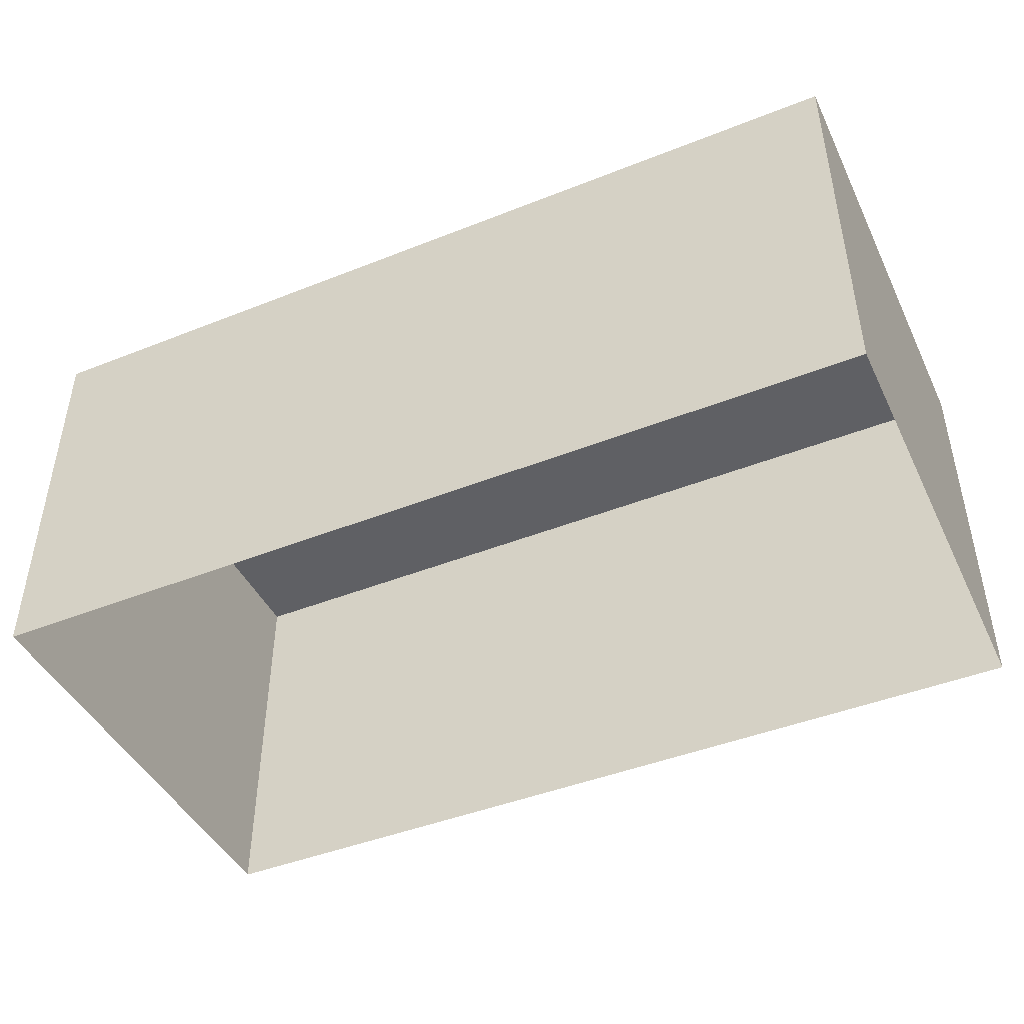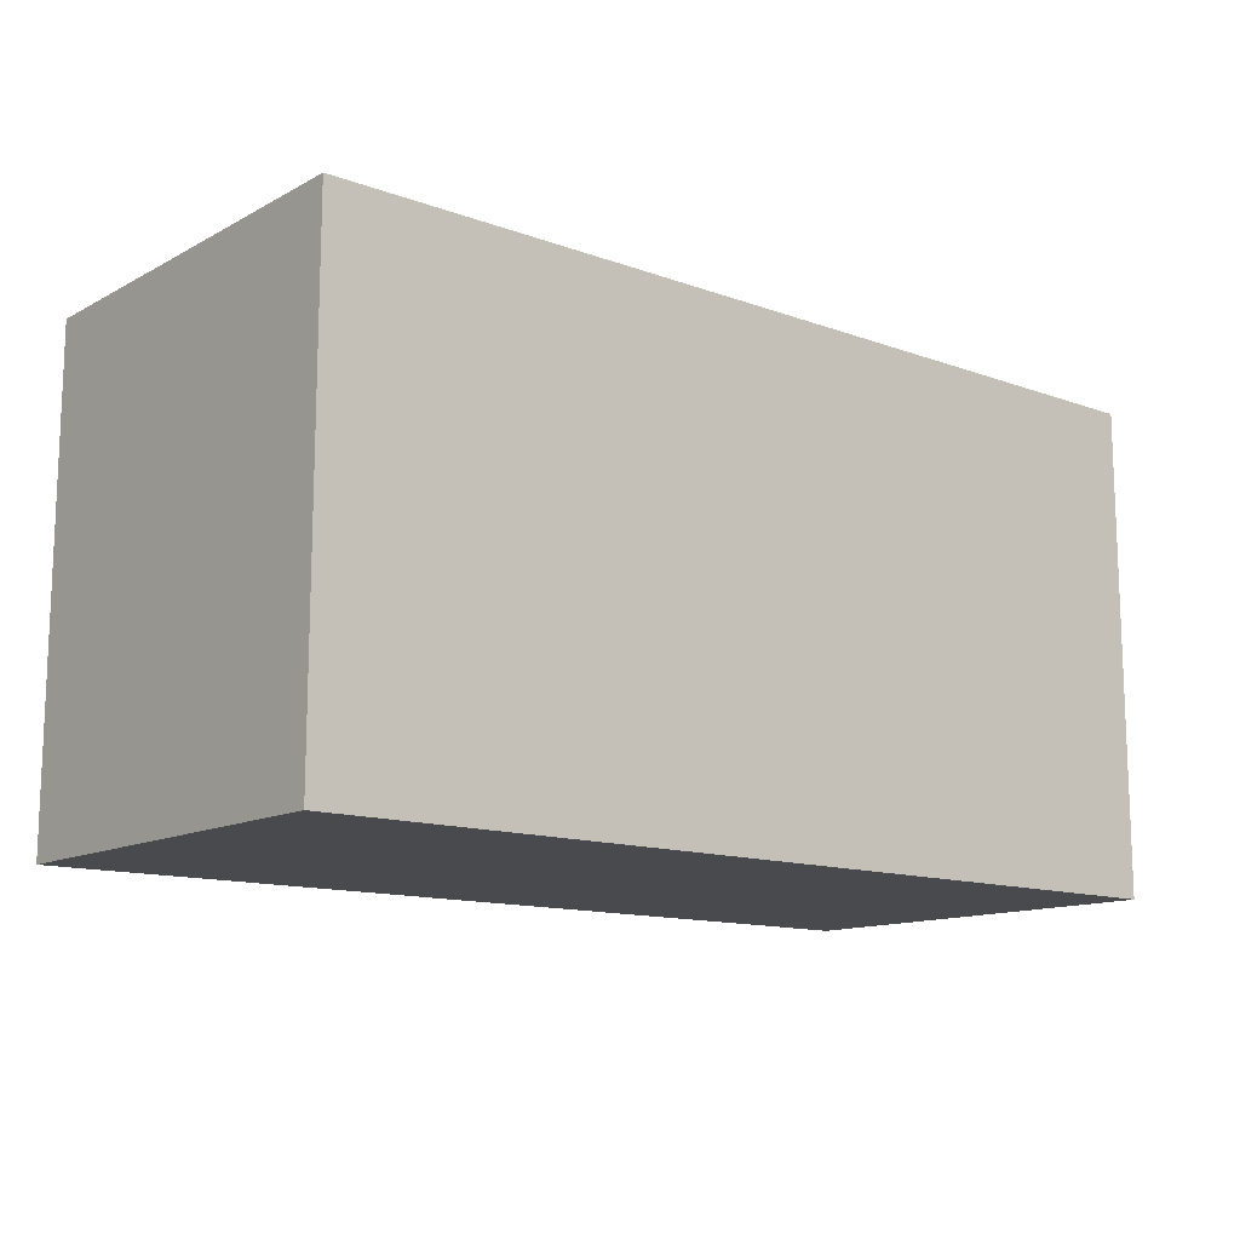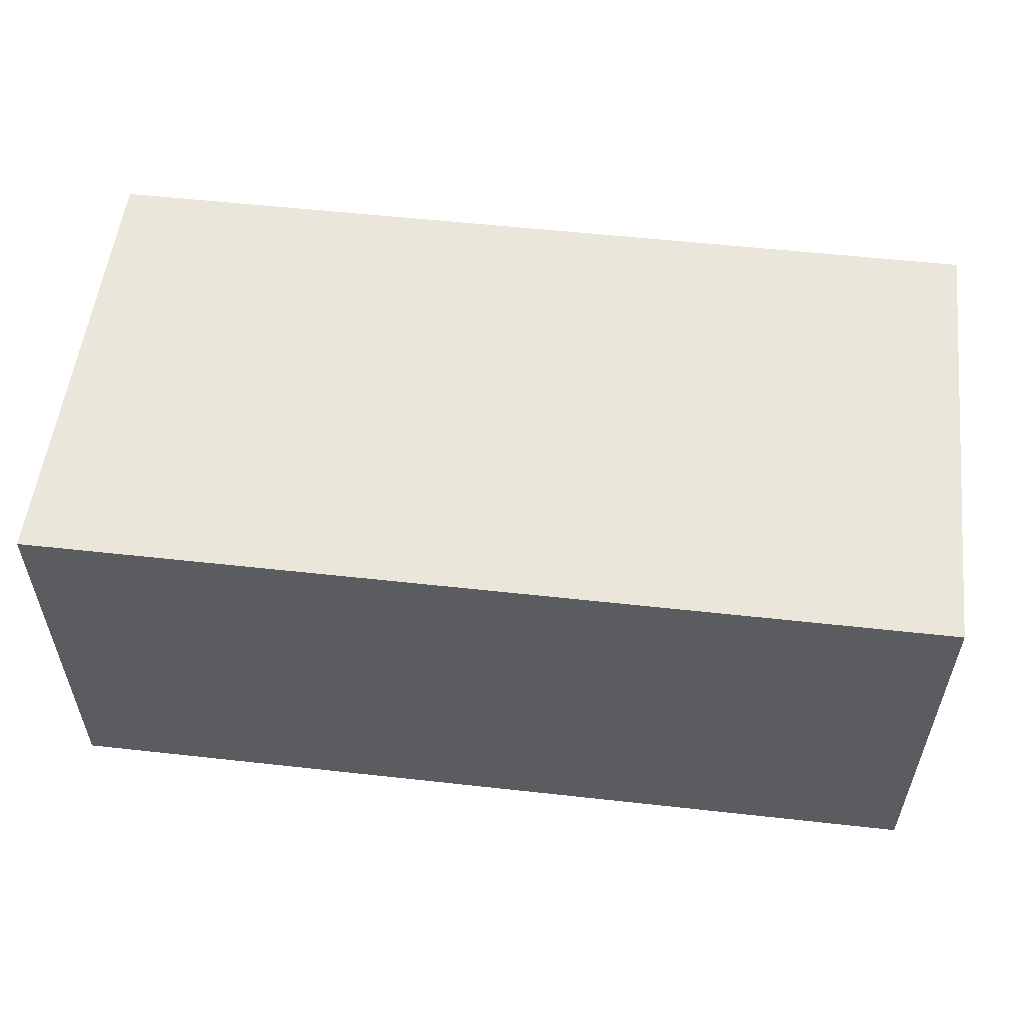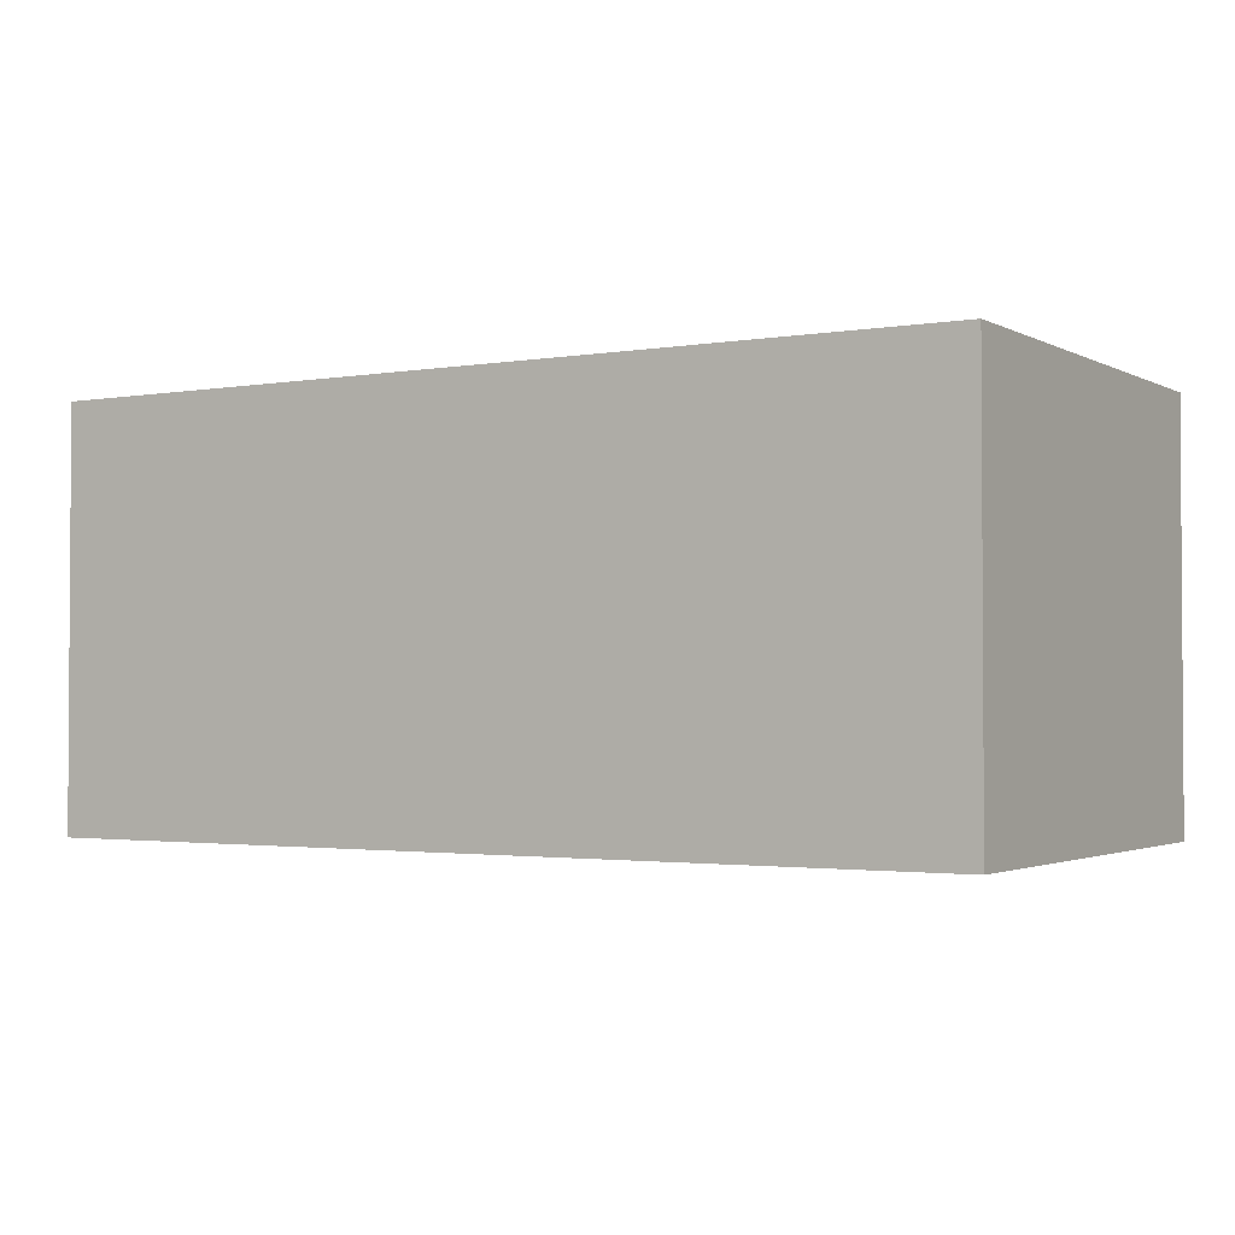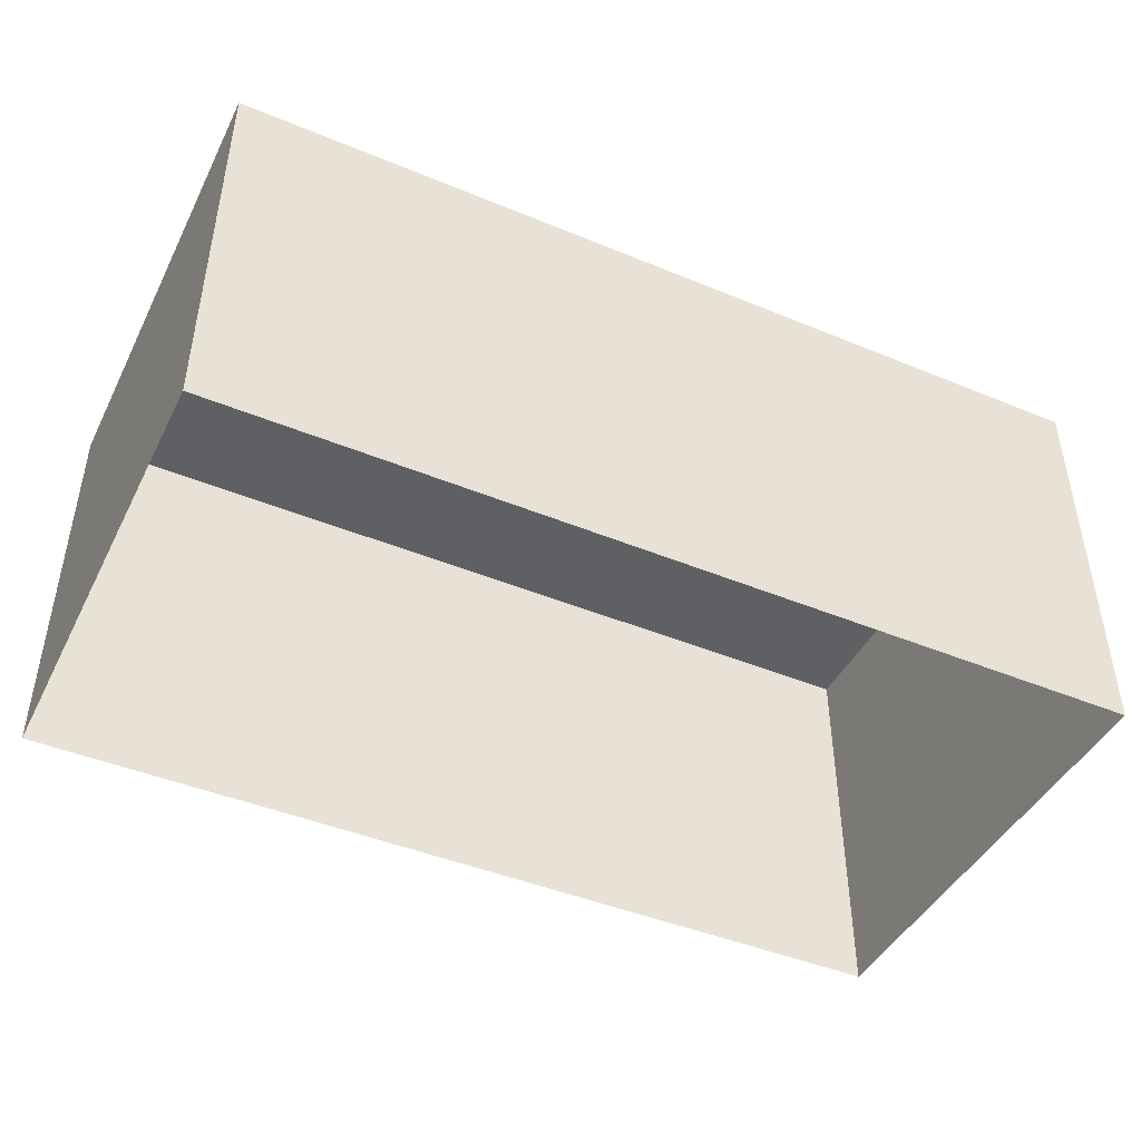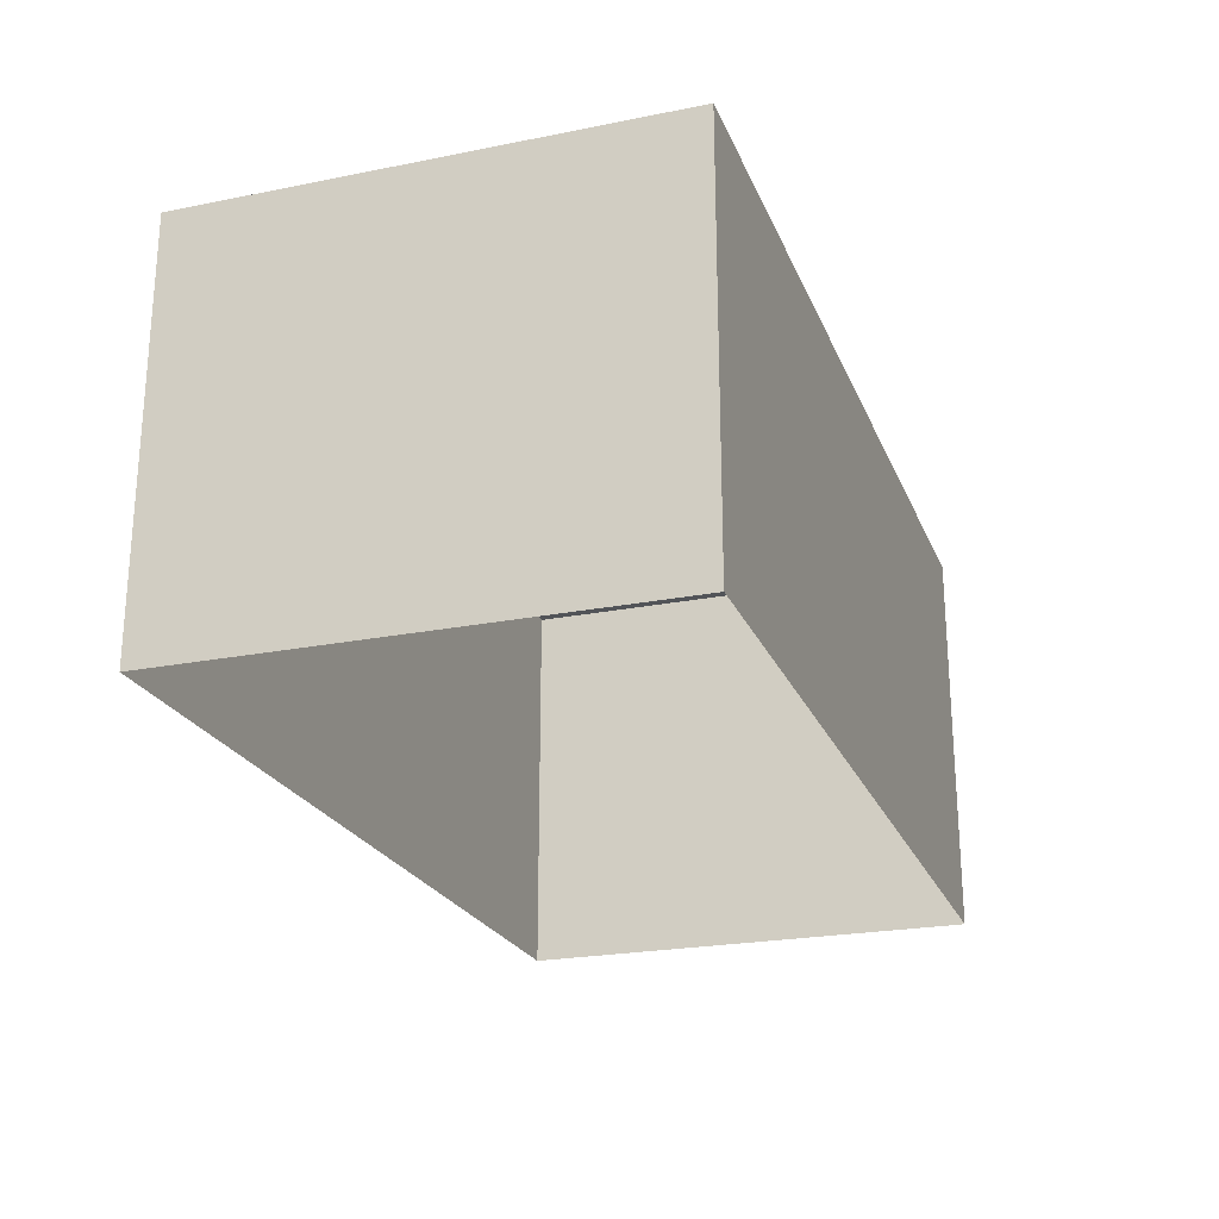
<metadata>
{"format":"obj","ext":"obj","renderer":"f3d","projection":"perspective","resolution":1024,"background":"white","views":[{"elev":-44.6,"azim":-155.2,"up":"+Z"},{"elev":-12.8,"azim":-39.8,"up":"+Y"},{"elev":54.7,"azim":6.7,"up":"+Z"},{"elev":-2.1,"azim":-148.9,"up":"+Z"},{"elev":-44.5,"azim":-25.7,"up":"+Z"},{"elev":-23.2,"azim":108.6,"up":"+Z"}]}
</metadata>
<code>
g
v  16.78 -8.738 0
v  16.78 8.738 0
v  -16.78 -8.738 0
v  -16.78 8.738 0
v  16.78 -8.738 15.03
v  16.78 8.738 15.03
v  -16.78 -8.738 15.03
v  -16.78 8.738 15.03
g building-historical_28
f -4 -3 -1 -2
f -8 -7 -3 -4
f -7 -5 -1 -3
f -5 -6 -2 -1
f -6 -8 -4 -2
g

</code>
